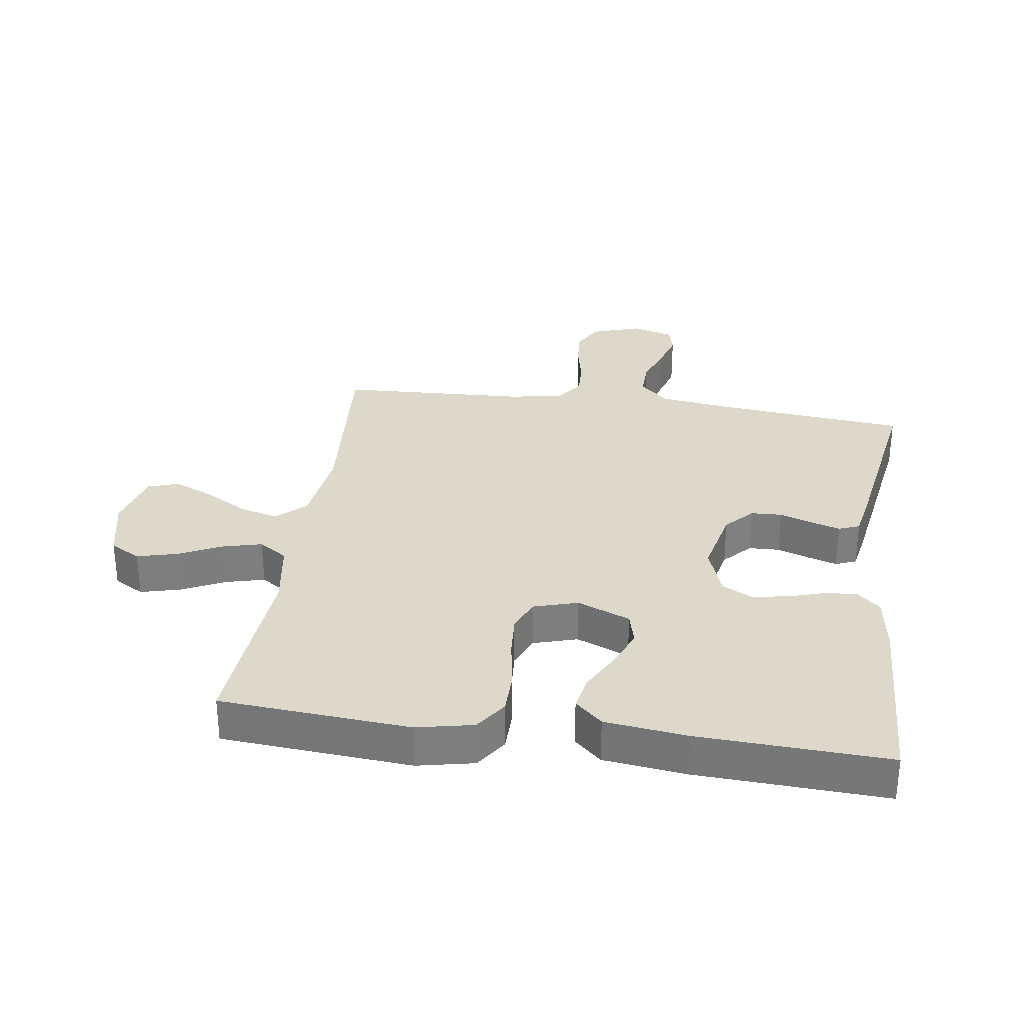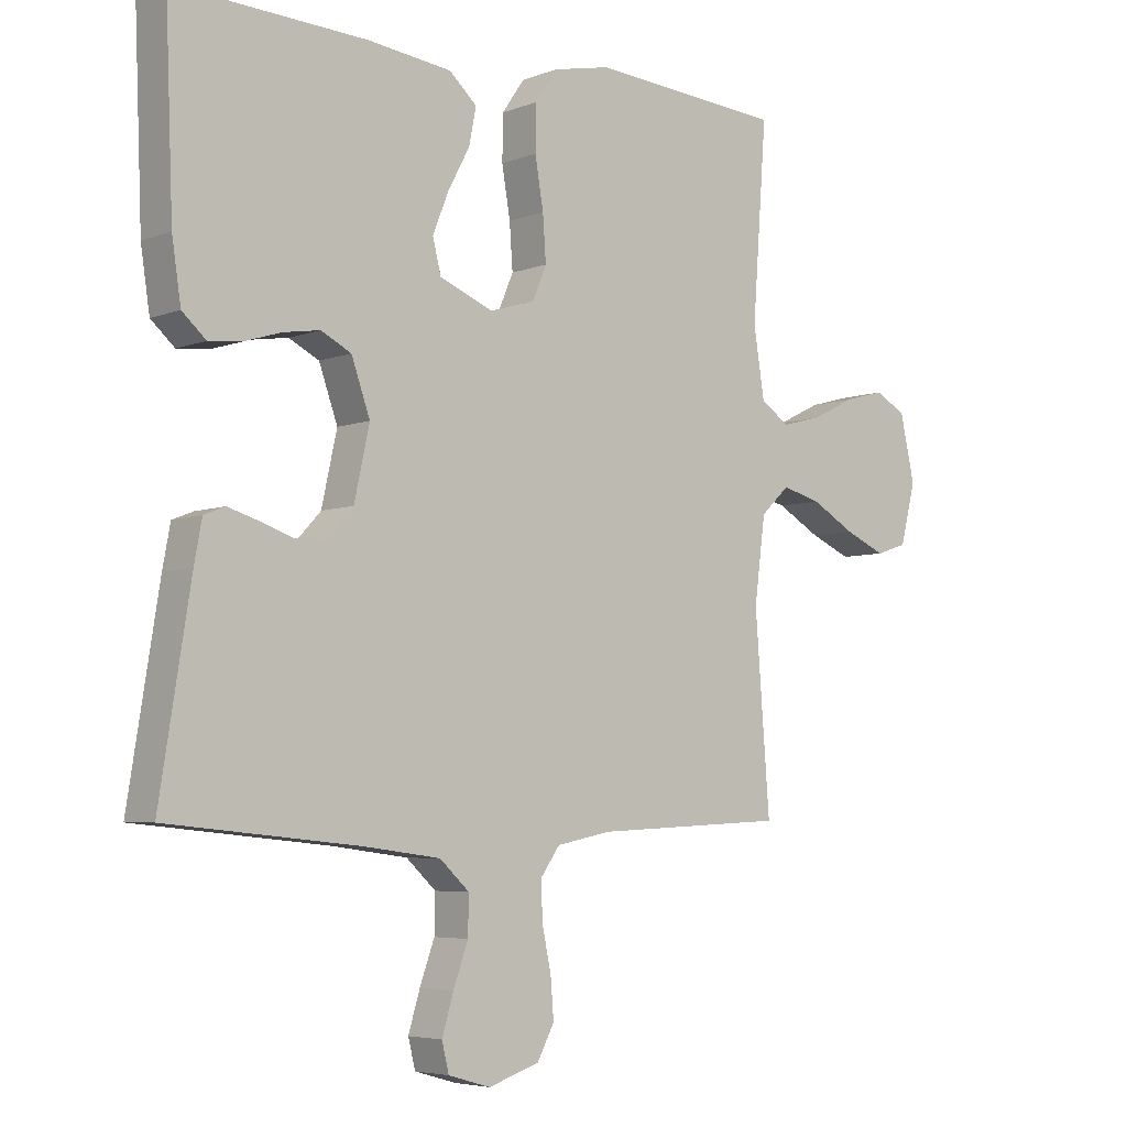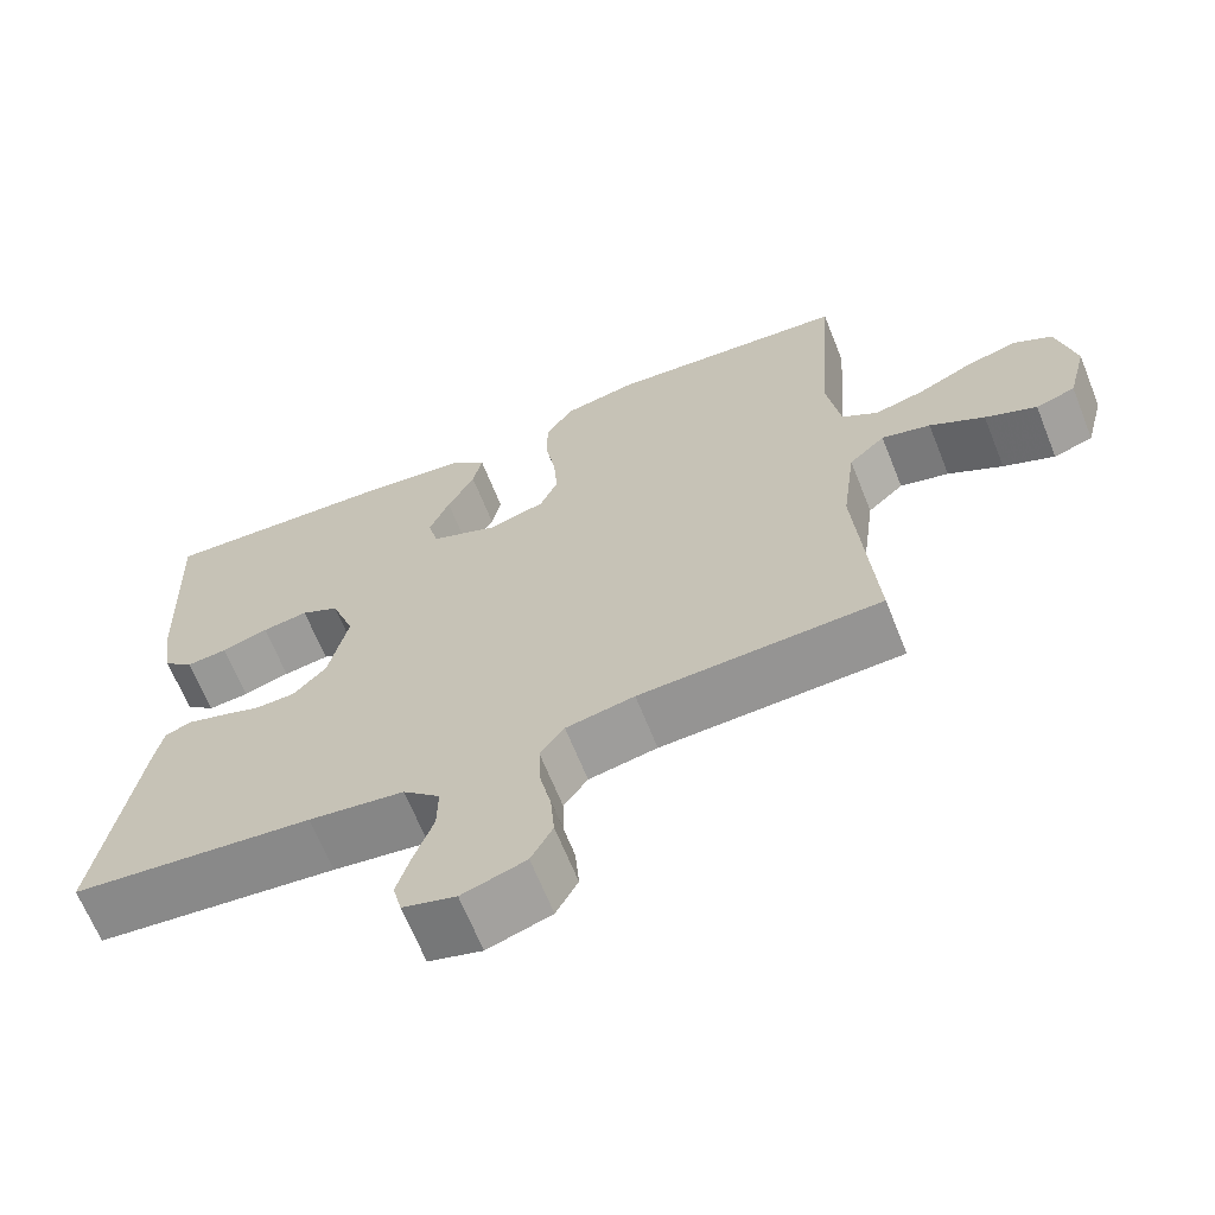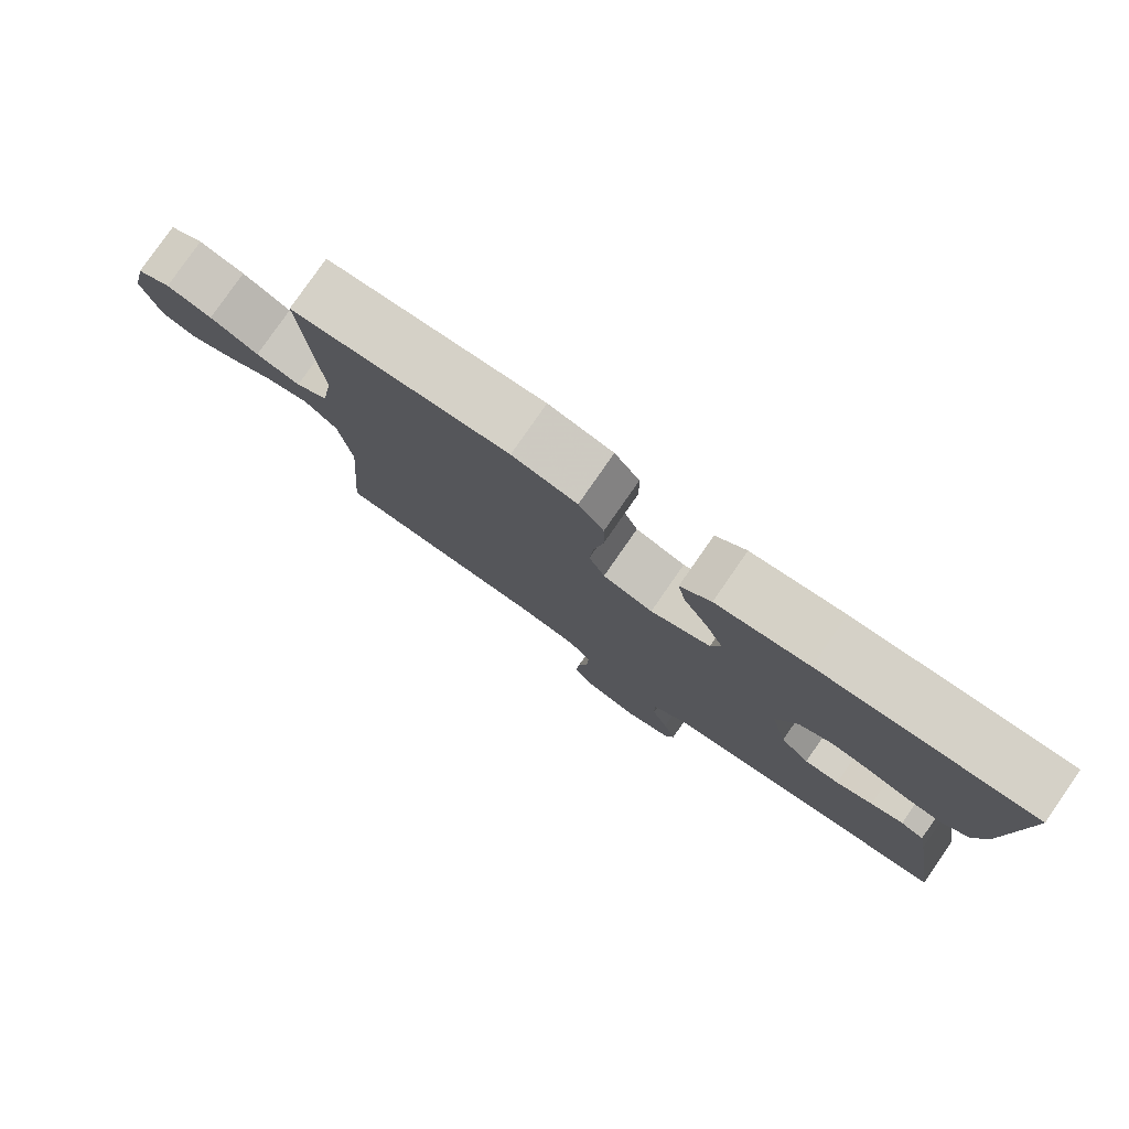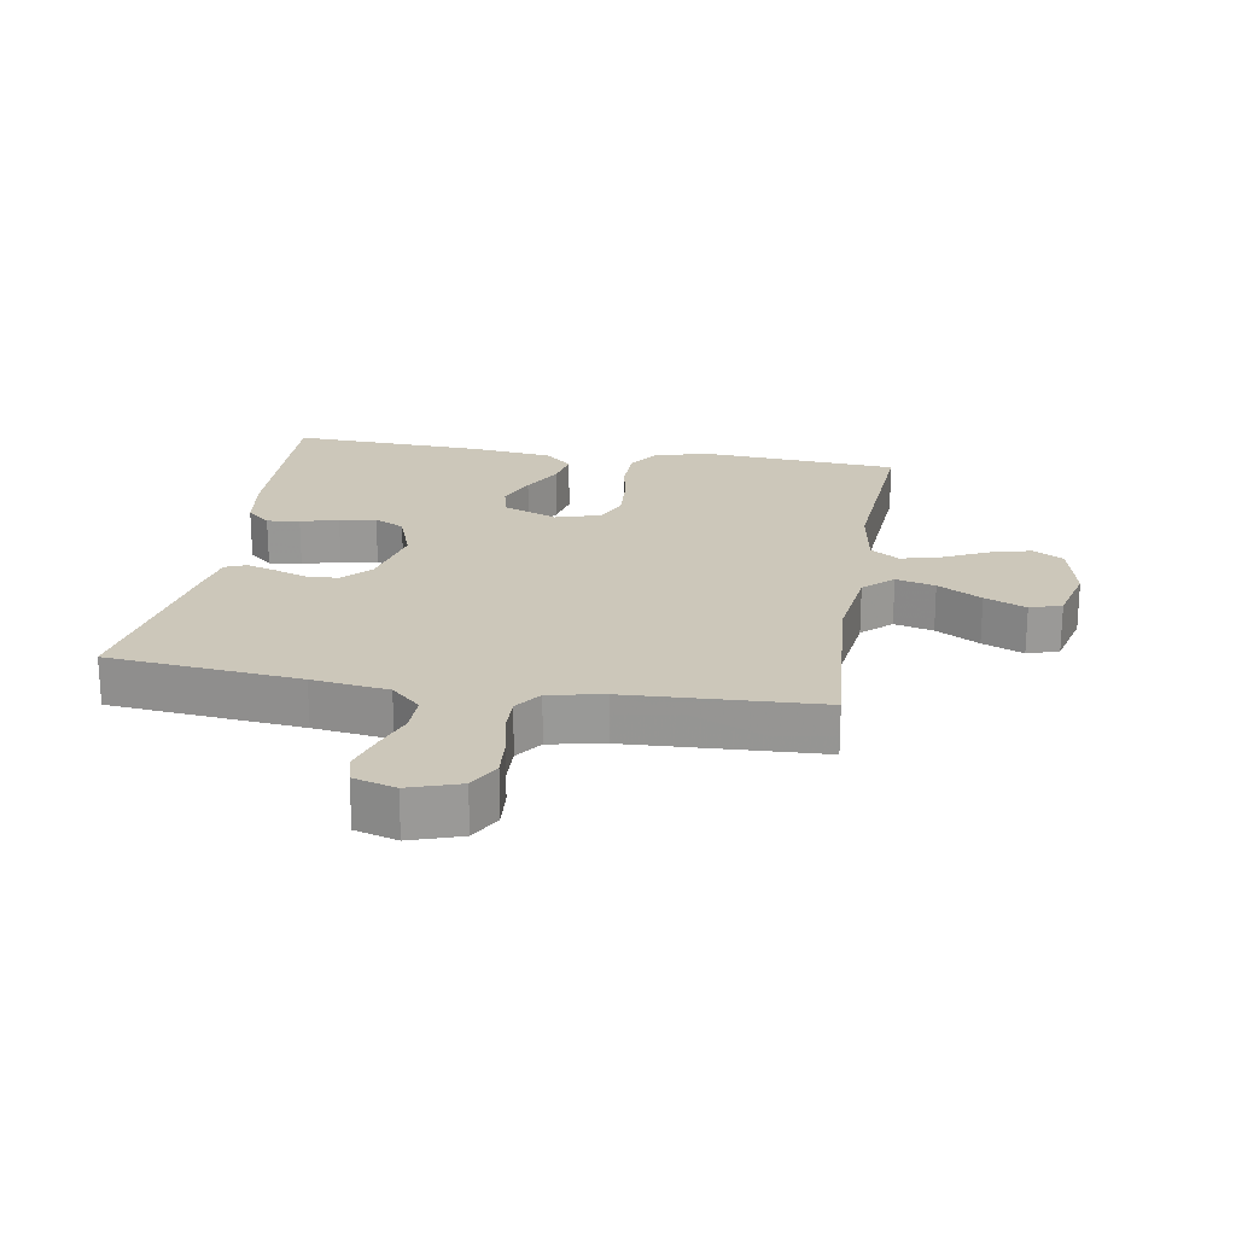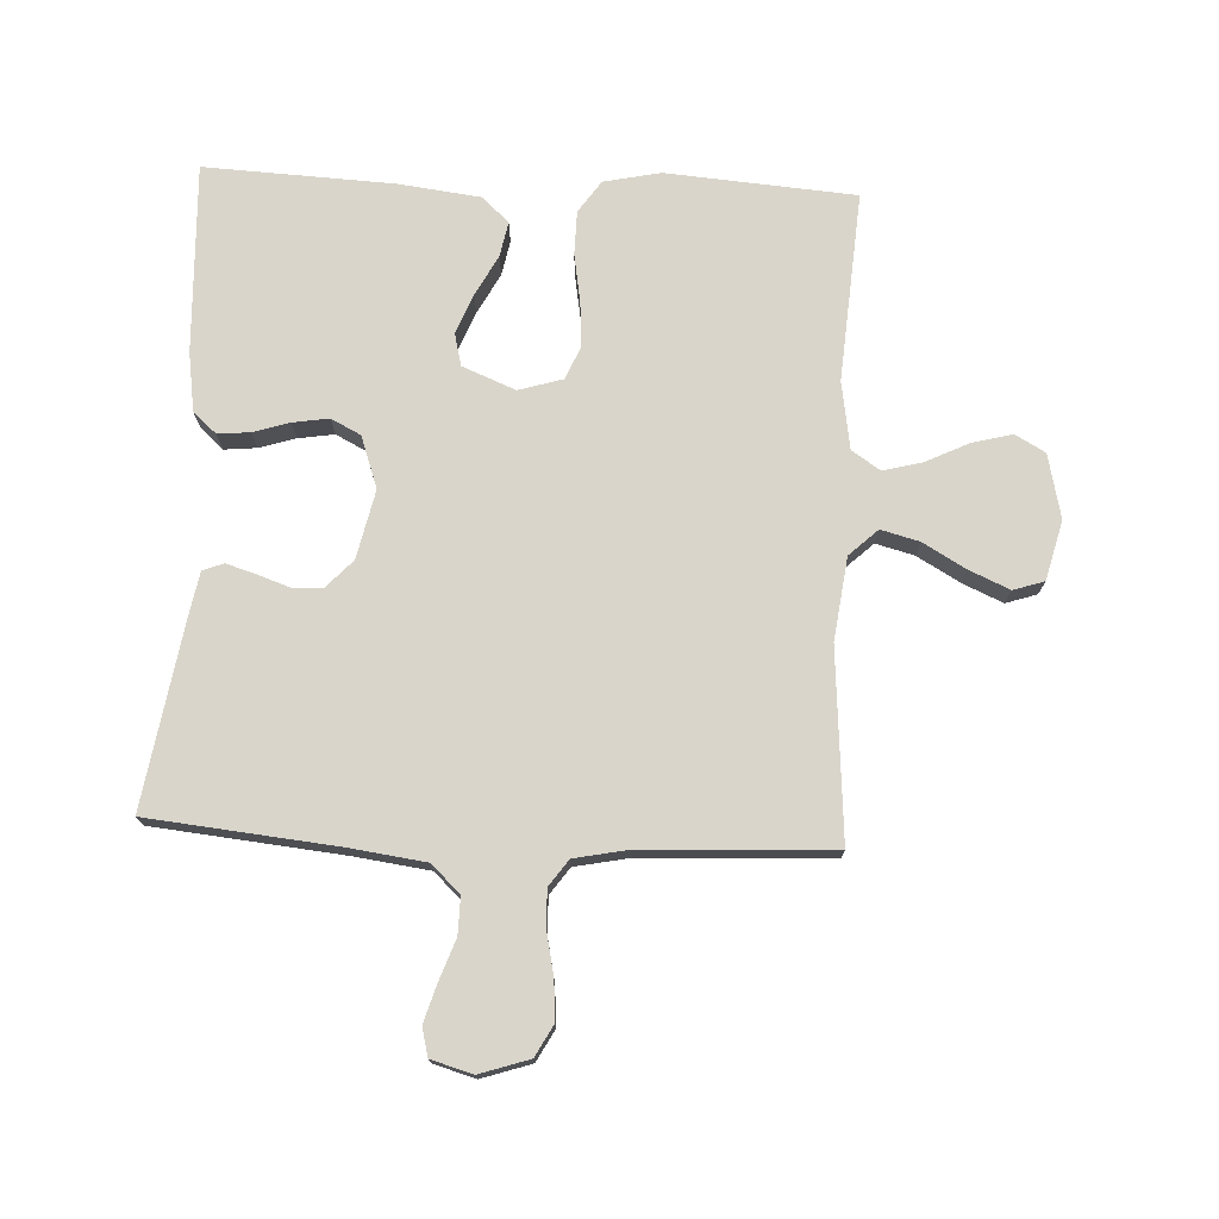
<metadata>
{"format":"obj","ext":"obj","renderer":"f3d","projection":"perspective","resolution":1024,"background":"white","views":[{"elev":31.0,"azim":8.2,"up":"+Y"},{"elev":-5.2,"azim":139.7,"up":"+Z"},{"elev":-66.0,"azim":-158.2,"up":"+Z"},{"elev":79.7,"azim":34.8,"up":"+Z"},{"elev":21.4,"azim":-170.6,"up":"+Y"},{"elev":74.5,"azim":-177.3,"up":"+Y"}]}
</metadata>
<code>
v -0.5 0.07 0.5
v -0.2 0.07 0.523
v -0.11 0.07 0.504
v -0.075 0.07 0.453
v -0.074 0.07 0.383
v -0.087 0.07 0.306
v -0.092 0.07 0.236
v -0.07 0.07 0.184
v 0 0.07 0.163
v 0.084 0.07 0.197
v 0.097 0.07 0.249
v 0.072 0.07 0.311
v 0.038 0.07 0.375
v 0.027 0.07 0.431
v 0.07 0.07 0.47
v 0.2 0.07 0.486
v 0.5 0.07 0.5
v 0.488 0.07 0.2
v 0.474 0.07 0.107
v 0.437 0.07 0.074
v 0.386 0.07 0.079
v 0.328 0.07 0.097
v 0.271 0.07 0.106
v 0.224 0.07 0.082
v 0.195 0.07 0
v 0.219 0.07 -0.109
v 0.26 0.07 -0.153
v 0.309 0.07 -0.155
v 0.361 0.07 -0.137
v 0.407 0.07 -0.123
v 0.44 0.07 -0.136
v 0.452 0.07 -0.2
v 0.5 0.07 -0.5
v 0.2 0.07 -0.53
v 0.081 0.07 -0.546
v 0.035 0.07 -0.589
v 0.036 0.07 -0.648
v 0.059 0.07 -0.712
v 0.077 0.07 -0.772
v 0.066 0.07 -0.817
v 0 0.07 -0.836
v -0.079 0.07 -0.81
v -0.106 0.07 -0.76
v -0.101 0.07 -0.698
v -0.087 0.07 -0.632
v -0.085 0.07 -0.573
v -0.115 0.07 -0.531
v -0.2 0.07 -0.514
v -0.5 0.07 -0.5
v -0.477 0.07 -0.2
v -0.494 0.07 -0.069
v -0.539 0.07 -0.027
v -0.6 0.07 -0.043
v -0.668 0.07 -0.082
v -0.732 0.07 -0.11
v -0.781 0.07 -0.094
v -0.805 0.07 0
v -0.782 0.07 0.102
v -0.734 0.07 0.129
v -0.67 0.07 0.112
v -0.602 0.07 0.079
v -0.54 0.07 0.063
v -0.495 0.07 0.093
v -0.478 0.07 0.2
v -0.5 0 0.5
v -0.2 0 0.523
v -0.11 0 0.504
v -0.075 0 0.453
v -0.074 0 0.383
v -0.087 0 0.306
v -0.092 0 0.236
v -0.07 0 0.184
v 0 0 0.163
v 0.084 0 0.197
v 0.097 0 0.249
v 0.072 0 0.311
v 0.038 0 0.375
v 0.027 0 0.431
v 0.07 0 0.47
v 0.2 0 0.486
v 0.5 0 0.5
v 0.488 0 0.2
v 0.474 0 0.107
v 0.437 0 0.074
v 0.386 0 0.079
v 0.328 0 0.097
v 0.271 0 0.106
v 0.224 0 0.082
v 0.195 0 0
v 0.219 0 -0.109
v 0.26 0 -0.153
v 0.309 0 -0.155
v 0.361 0 -0.137
v 0.407 0 -0.123
v 0.44 0 -0.136
v 0.452 0 -0.2
v 0.5 0 -0.5
v 0.2 0 -0.53
v 0.081 0 -0.546
v 0.035 0 -0.589
v 0.036 0 -0.648
v 0.059 0 -0.712
v 0.077 0 -0.772
v 0.066 0 -0.817
v 0 0 -0.836
v -0.079 0 -0.81
v -0.106 0 -0.76
v -0.101 0 -0.698
v -0.087 0 -0.632
v -0.085 0 -0.573
v -0.115 0 -0.531
v -0.2 0 -0.514
v -0.5 0 -0.5
v -0.477 0 -0.2
v -0.494 0 -0.069
v -0.539 0 -0.027
v -0.6 0 -0.043
v -0.668 0 -0.082
v -0.732 0 -0.11
v -0.781 0 -0.094
v -0.805 0 0
v -0.782 0 0.102
v -0.734 0 0.129
v -0.67 0 0.112
v -0.602 0 0.079
v -0.54 0 0.063
v -0.495 0 0.093
v -0.478 0 0.2
f 59 60 61
f 58 59 61
f 57 58 61
f 56 57 61
f 55 56 61
f 54 55 61
f 53 54 61
f 52 53 61 62
f 51 52 62 63
f 48 49 50
f 51 63 64
f 50 51 64
f 48 50 64
f 47 48 64
f 43 44 45
f 42 43 45
f 41 42 45
f 40 41 45
f 39 40 45
f 38 39 45
f 37 38 45
f 36 37 45 46
f 64 1 2
f 47 64 2
f 46 47 2
f 36 46 2
f 35 36 2
f 32 33 34
f 31 32 34
f 30 31 34
f 29 30 34
f 28 29 34
f 20 21 22
f 19 20 22
f 18 19 22
f 17 18 22
f 16 17 22
f 15 16 22
f 14 15 22
f 13 14 22
f 12 13 22
f 11 12 22 23
f 10 11 23 24
f 4 5 6
f 3 4 6
f 2 3 6
f 2 6 7
f 35 2 7
f 27 28 34 35
f 26 27 35
f 25 26 35
f 9 10 24 25
f 8 9 25 35
f 7 8 35
f 125 124 123
f 125 123 122
f 125 122 121
f 125 121 120
f 125 120 119
f 125 119 118
f 125 118 117
f 126 125 117 116
f 127 126 116 115
f 114 113 112
f 128 127 115
f 128 115 114
f 128 114 112
f 128 112 111
f 109 108 107
f 109 107 106
f 109 106 105
f 109 105 104
f 109 104 103
f 109 103 102
f 109 102 101
f 110 109 101 100
f 66 65 128
f 66 128 111
f 66 111 110
f 66 110 100
f 66 100 99
f 98 97 96
f 98 96 95
f 98 95 94
f 98 94 93
f 98 93 92
f 86 85 84
f 86 84 83
f 86 83 82
f 86 82 81
f 86 81 80
f 86 80 79
f 86 79 78
f 86 78 77
f 86 77 76
f 87 86 76 75
f 88 87 75 74
f 70 69 68
f 70 68 67
f 70 67 66
f 71 70 66
f 71 66 99
f 99 98 92 91
f 99 91 90
f 99 90 89
f 89 88 74 73
f 99 89 73 72
f 99 72 71
f 1 65 66 2
f 2 66 67 3
f 3 67 68 4
f 4 68 69 5
f 5 69 70 6
f 6 70 71 7
f 7 71 72 8
f 8 72 73 9
f 9 73 74 10
f 10 74 75 11
f 11 75 76 12
f 12 76 77 13
f 13 77 78 14
f 14 78 79 15
f 15 79 80 16
f 16 80 81 17
f 17 81 82 18
f 18 82 83 19
f 19 83 84 20
f 20 84 85 21
f 21 85 86 22
f 22 86 87 23
f 23 87 88 24
f 24 88 89 25
f 25 89 90 26
f 26 90 91 27
f 27 91 92 28
f 28 92 93 29
f 29 93 94 30
f 30 94 95 31
f 31 95 96 32
f 32 96 97 33
f 33 97 98 34
f 34 98 99 35
f 35 99 100 36
f 36 100 101 37
f 37 101 102 38
f 38 102 103 39
f 39 103 104 40
f 40 104 105 41
f 41 105 106 42
f 42 106 107 43
f 43 107 108 44
f 44 108 109 45
f 45 109 110 46
f 46 110 111 47
f 47 111 112 48
f 48 112 113 49
f 49 113 114 50
f 50 114 115 51
f 51 115 116 52
f 52 116 117 53
f 53 117 118 54
f 54 118 119 55
f 55 119 120 56
f 56 120 121 57
f 57 121 122 58
f 58 122 123 59
f 59 123 124 60
f 60 124 125 61
f 61 125 126 62
f 62 126 127 63
f 63 127 128 64
f 64 128 65 1

</code>
